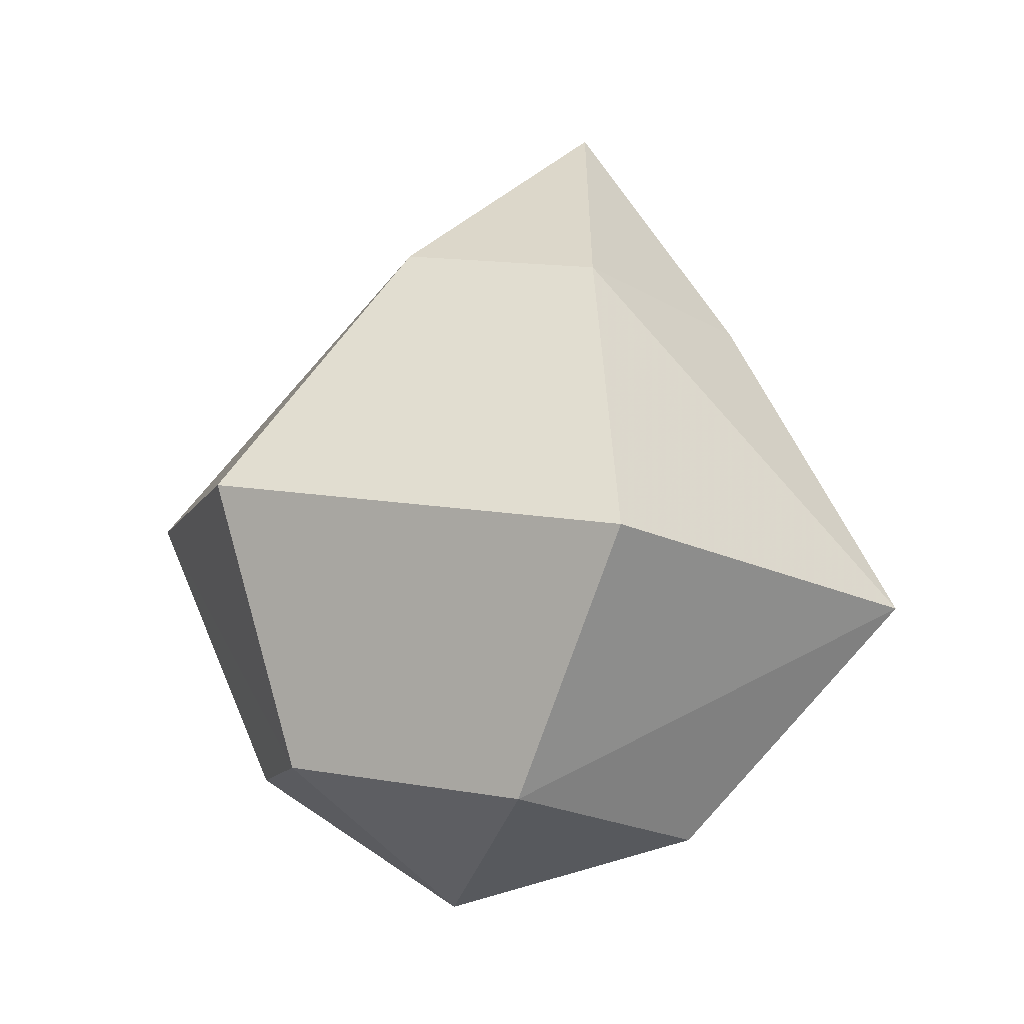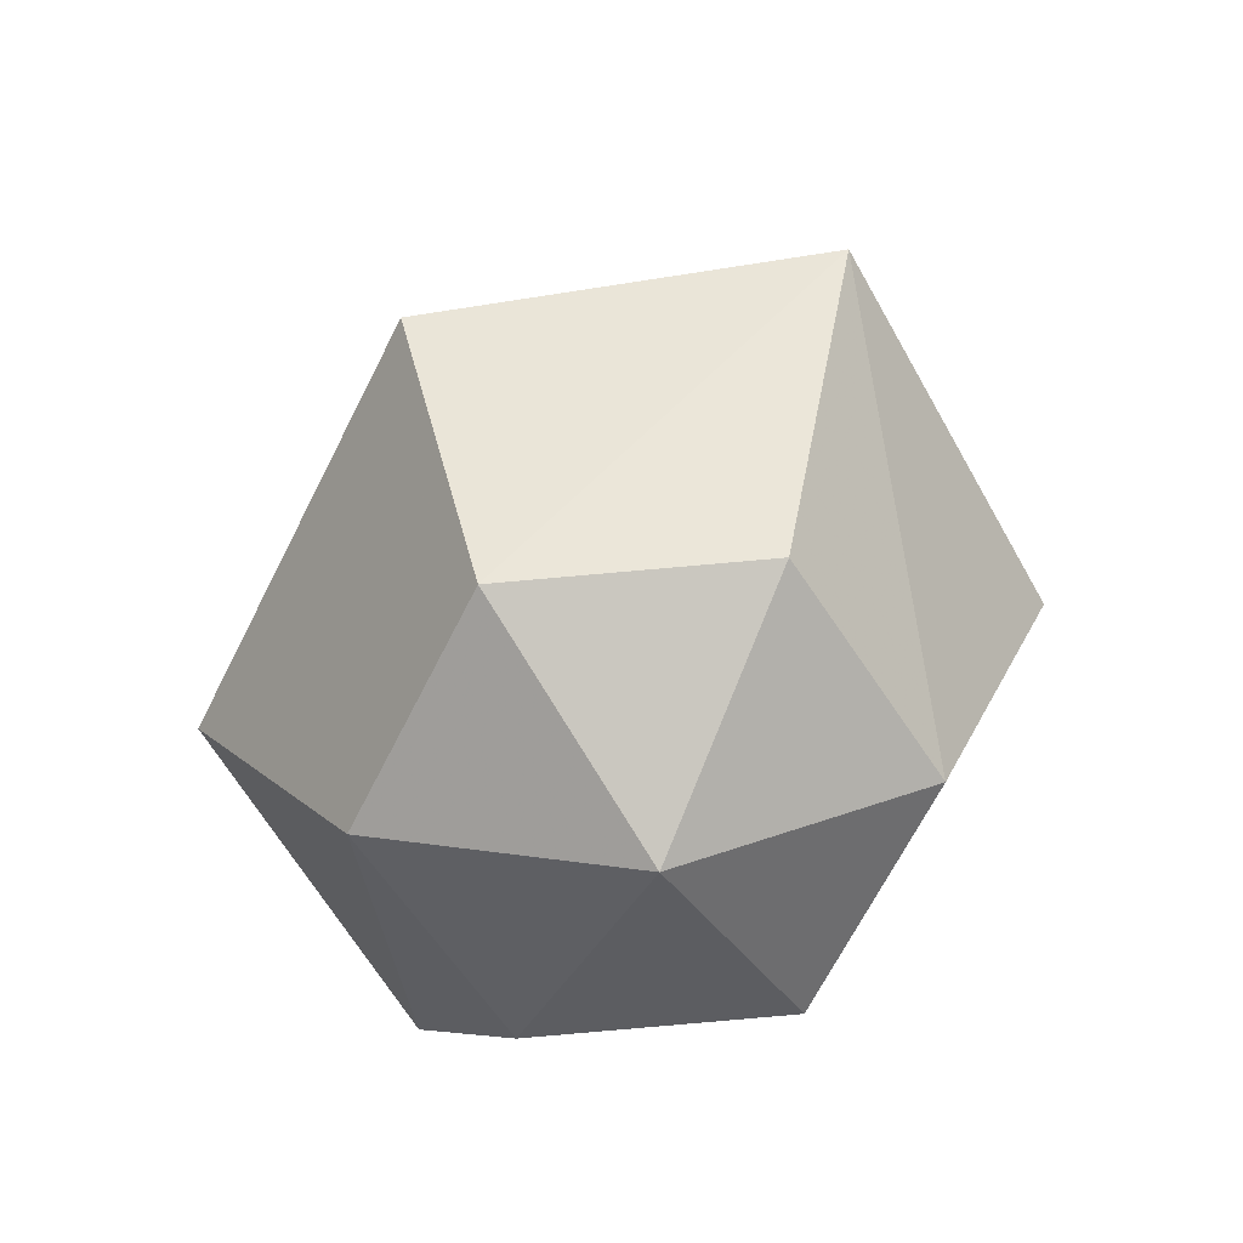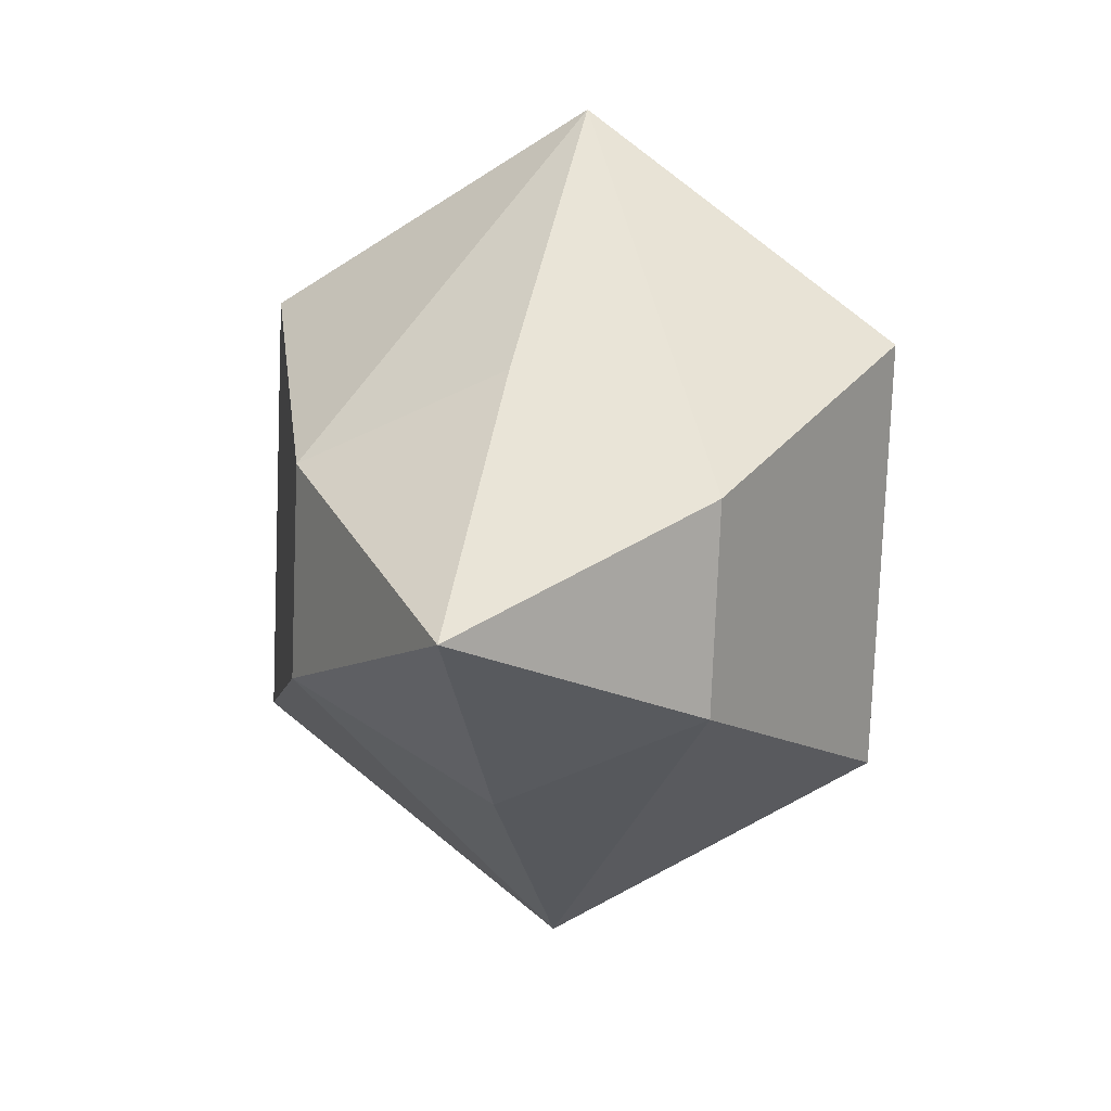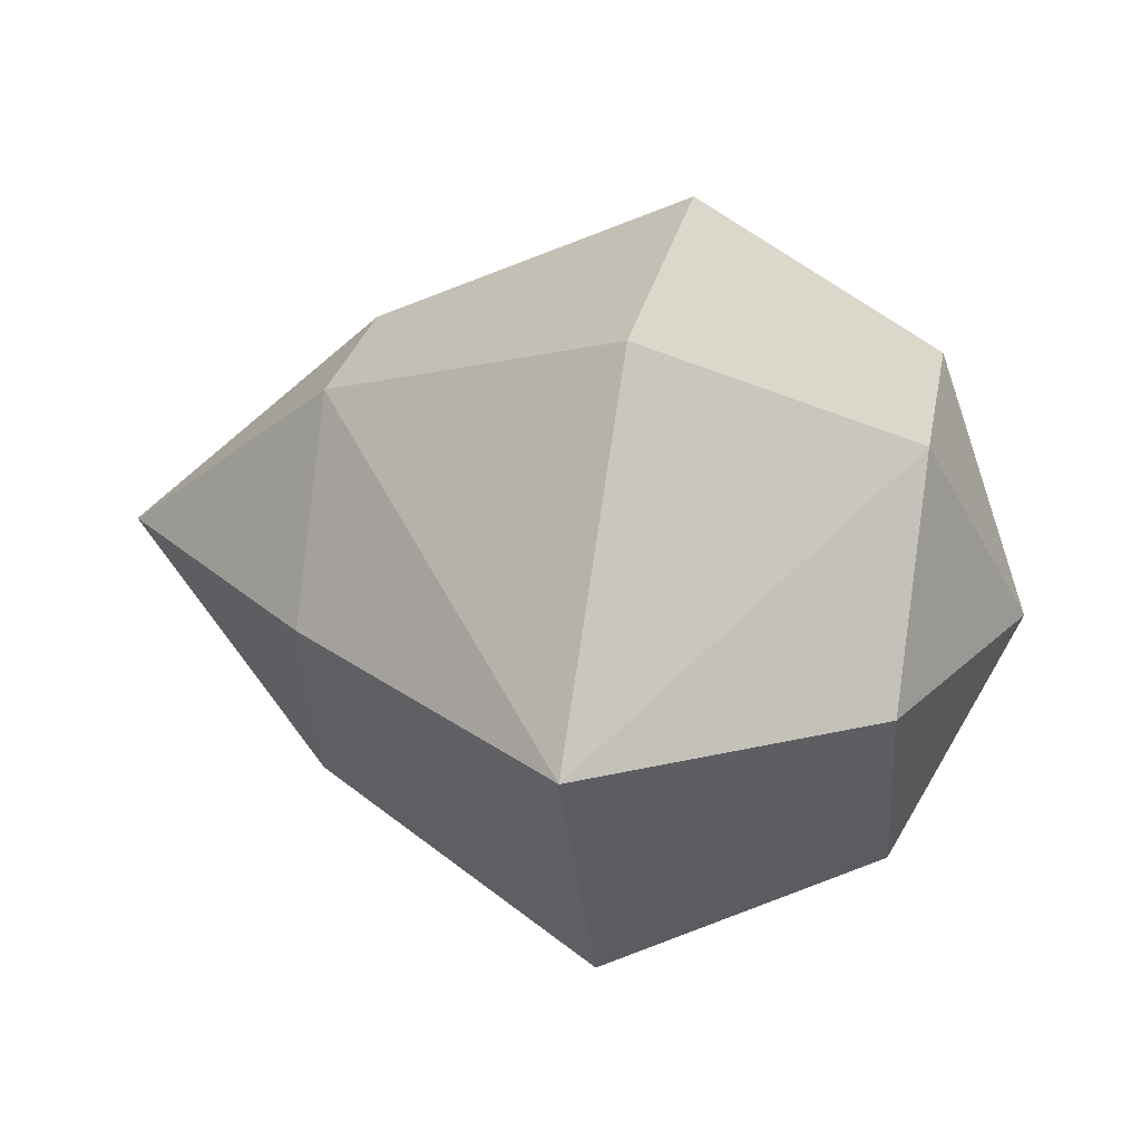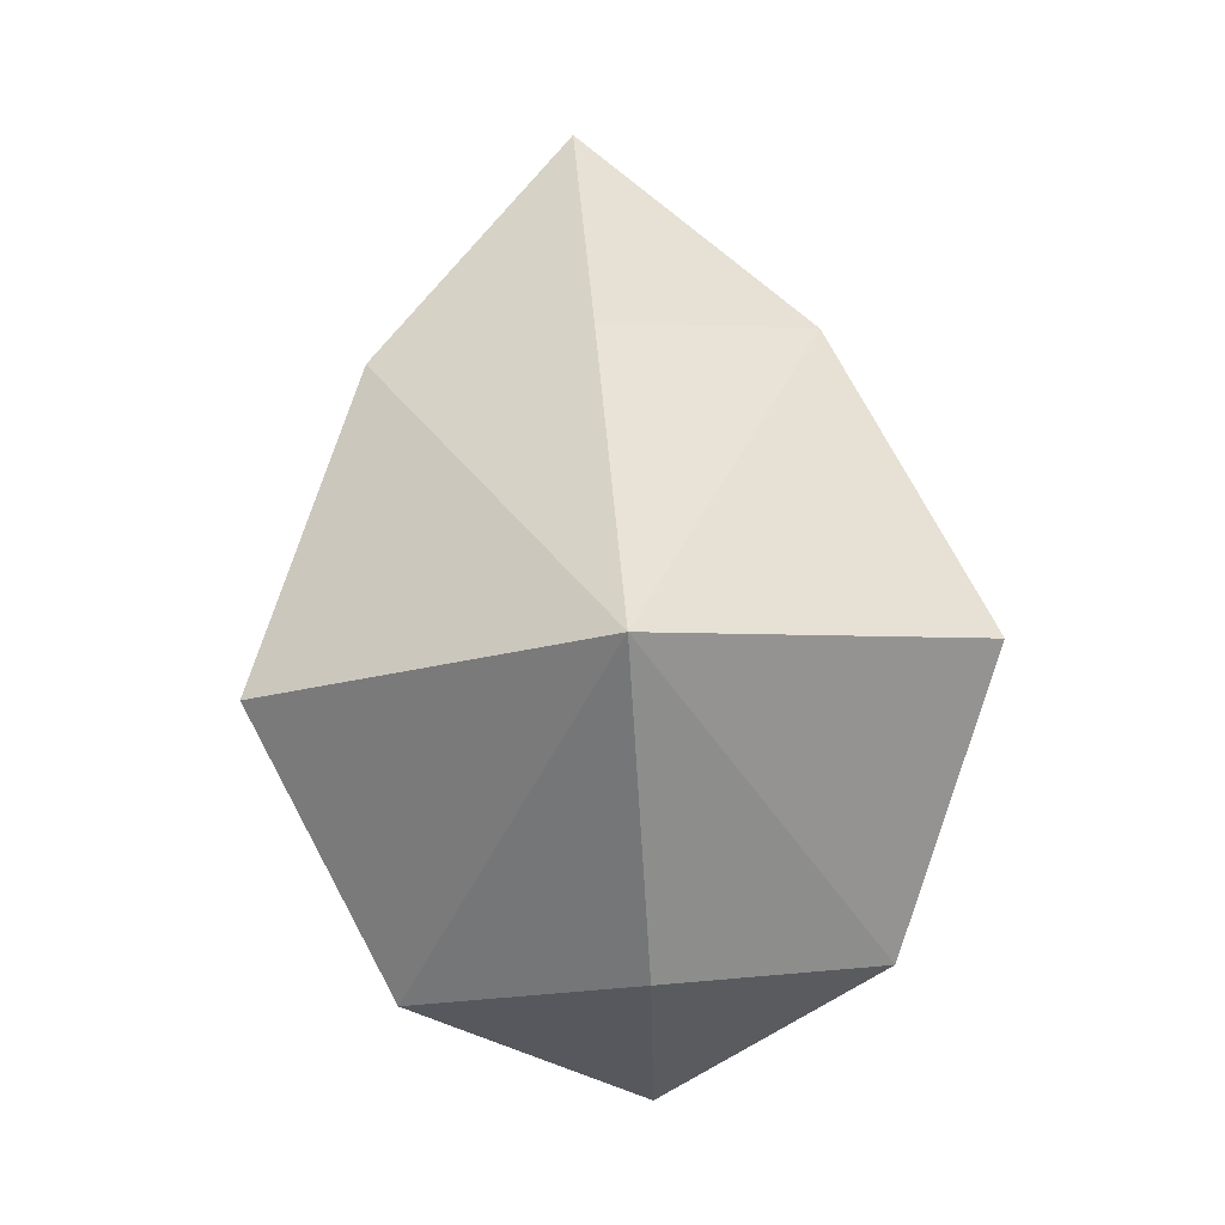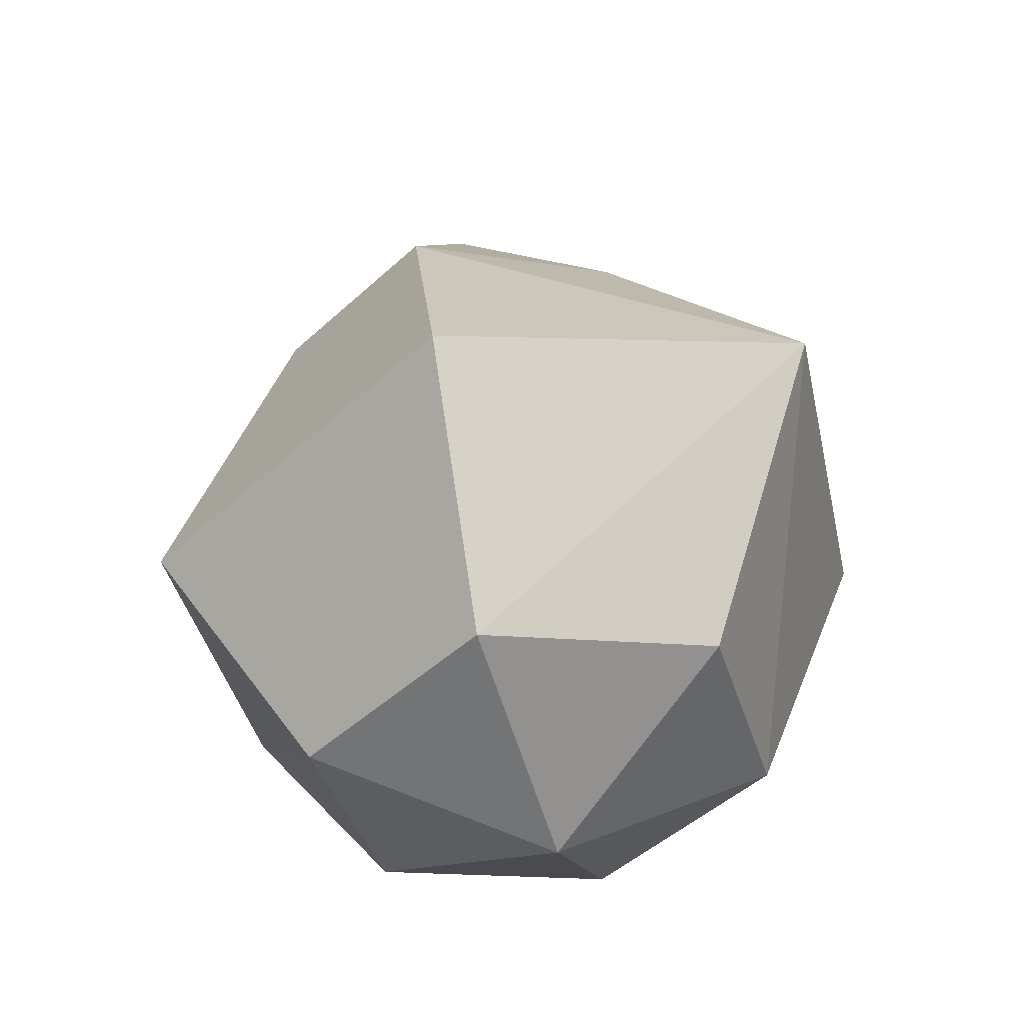
<metadata>
{"format":"obj","ext":"obj","renderer":"f3d","projection":"perspective","resolution":1024,"background":"white","views":[{"elev":-15.1,"azim":107.5,"up":"+Z"},{"elev":-55.8,"azim":-27.2,"up":"+Z"},{"elev":21.8,"azim":13.2,"up":"+Y"},{"elev":-64.9,"azim":87.8,"up":"+Y"},{"elev":73.7,"azim":175.2,"up":"+Y"},{"elev":-32.7,"azim":-44.6,"up":"+Z"}]}
</metadata>
<code>
g Neutral-Power_Tail
v 0.2428 1.162 -1.579
v 0 1.004 -1.672
v 0 1.301 -1.601
v 0.2428 0.8861 -1.531
v 0 0.7485 -1.504
v -0.2428 0.8861 -1.531
v -0.2428 1.162 -1.579
v 0 1.561 -1.334
v 0.3641 1.318 -1.302
v 0.3641 0.8352 -1.217
v -0.3641 1.318 -1.302
v -0.3641 0.8352 -1.217
v 0 0.5957 -1.164
v -0.229 1.251 -0.9462
v 0 1.367 -0.967
v 0.229 1.251 -0.9462
v 0 1.179 -0.6781
v 0.229 1.019 -0.9053
v -0.229 1.019 -0.9053
v 0 0.9033 -0.8852
f 1 2 3
f 1 4 2
f 4 5 2
f 6 2 5
f 7 3 2
f 6 7 2
f 7 8 3
f 8 1 3
f 8 9 1
f 9 4 1
f 9 10 4
f 7 11 8
f 7 6 11
f 6 12 11
f 13 6 5
f 13 5 4
f 10 13 4
f 6 13 12
f 14 15 8
f 15 16 8
f 15 17 16
f 17 15 14
f 17 18 16
f 14 8 11
f 14 11 12
f 19 14 12
f 17 14 19
f 10 16 18
f 10 9 16
f 9 8 16
f 17 20 18
f 20 13 18
f 20 19 13
f 20 17 19
f 19 12 13
f 13 10 18

</code>
